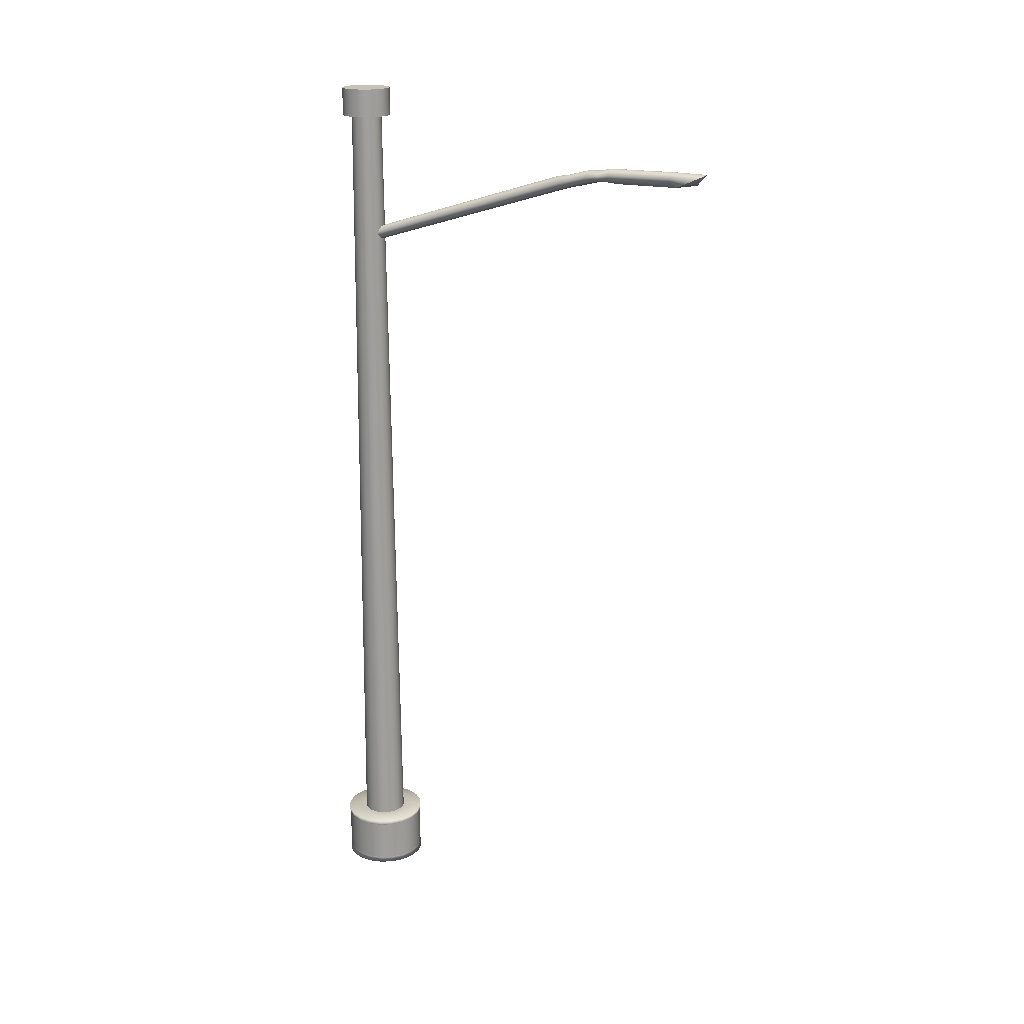
<metadata>
{"format":"obj","ext":"obj","renderer":"f3d","projection":"perspective","resolution":1024,"background":"white","views":[{"elev":19.4,"azim":112.0,"up":"+Y"}]}
</metadata>
<code>
g default
v 0.02983 2.916 -1.22
v 0.02538 2.924 -1.237
v 0.01844 2.93 -1.25
v 0.009694 2.934 -1.258
v -0 2.935 -1.261
v -0.009694 2.934 -1.258
v -0.01844 2.93 -1.25
v -0.02538 2.924 -1.237
v -0.02983 2.916 -1.22
v -0.03137 2.908 -1.201
v -0.02983 2.9 -1.183
v -0.02538 2.892 -1.166
v -0.01844 2.886 -1.153
v -0.009694 2.882 -1.144
v -0 2.881 -1.142
v 0.009694 2.882 -1.144
v 0.01844 2.886 -1.153
v 0.02538 2.892 -1.166
v 0.02983 2.9 -1.183
v 0.03137 2.908 -1.201
v 0.02983 2.629 0.114
v 0.02538 2.635 0.1175
v 0.01844 2.64 0.1202
v 0.009694 2.643 0.122
v -0 2.644 0.1226
v -0.009694 2.643 0.122
v -0.01844 2.64 0.1202
v -0.02538 2.635 0.1175
v -0.02983 2.629 0.114
v -0.03137 2.622 0.1101
v -0.02983 2.615 0.1063
v -0.02538 2.609 0.1028
v -0.01844 2.604 0.1
v -0.009694 2.601 0.09825
v -0 2.6 0.09764
v 0.009694 2.601 0.09825
v 0.01844 2.604 0.1
v 0.02538 2.609 0.1028
v 0.02983 2.615 0.1063
v 0.03137 2.622 0.1101
v -0 2.894 -1.225
v -0 2.643 0.1368
v 0.02835 2.895 -0.8466
v 0.0206 2.89 -0.8472
v 0.01083 2.888 -0.8479
v -0 2.887 -0.8479
v -0.01083 2.888 -0.8479
v -0.0206 2.89 -0.8472
v -0.02835 2.895 -0.8466
v -0.03333 2.9 -0.846
v -0.03504 2.906 -0.8462
v -0.03333 2.911 -0.8469
v -0.02835 2.917 -0.8485
v -0.0206 2.922 -0.8504
v -0.01083 2.927 -0.8523
v -0 2.93 -0.8535
v 0.01083 2.927 -0.8523
v 0.0206 2.922 -0.8504
v 0.02835 2.917 -0.8485
v 0.03333 2.911 -0.8469
v 0.03504 2.906 -0.8462
v 0.03333 2.9 -0.846
v 0.03152 2.891 -0.7918
v 0.02656 2.883 -0.7879
v 0.01916 2.876 -0.785
v 0.01002 2.872 -0.7831
v -0 2.871 -0.7824
v -0.01002 2.872 -0.7831
v -0.01916 2.876 -0.785
v -0.02656 2.883 -0.7879
v -0.03152 2.891 -0.7918
v -0.03343 2.901 -0.7962
v -0.032 2.91 -0.8008
v -0.02733 2.918 -0.8049
v -0.01989 2.924 -0.8081
v -0.01047 2.928 -0.8104
v -0 2.929 -0.8113
v 0.01047 2.928 -0.8104
v 0.01989 2.924 -0.8081
v 0.02733 2.918 -0.8049
v 0.032 2.91 -0.8008
v 0.03343 2.901 -0.7962
v 0.02983 2.876 -0.7324
v 0.02538 2.869 -0.7343
v 0.01844 2.864 -0.7357
v 0.009694 2.861 -0.7367
v -0 2.86 -0.737
v -0.009694 2.861 -0.7367
v -0.01844 2.864 -0.7357
v -0.02538 2.869 -0.7343
v -0.02983 2.876 -0.7324
v -0.03137 2.883 -0.7303
v -0.02983 2.89 -0.7283
v -0.02538 2.897 -0.7264
v -0.01844 2.902 -0.7249
v -0.009694 2.905 -0.724
v -0 2.906 -0.7237
v 0.009694 2.905 -0.724
v 0.01844 2.902 -0.7249
v 0.02538 2.897 -0.7264
v 0.02983 2.89 -0.7283
v 0.03137 2.883 -0.7303
v 0.02983 2.88 -0.6838
v 0.03137 2.873 -0.6876
v 0.02983 2.865 -0.6915
v 0.02538 2.859 -0.695
v 0.01844 2.854 -0.6978
v 0.009694 2.851 -0.6995
v -0 2.85 -0.7001
v -0.009694 2.851 -0.6995
v -0.01844 2.854 -0.6978
v -0.02538 2.859 -0.695
v -0.02983 2.865 -0.6915
v -0.03137 2.873 -0.6876
v -0.02983 2.88 -0.6838
v -0.02538 2.887 -0.6803
v -0.01844 2.893 -0.6775
v -0.009694 2.897 -0.6758
v -0 2.898 -0.6752
v 0.009694 2.897 -0.6758
v 0.01844 2.893 -0.6775
v 0.02538 2.887 -0.6803
v 0.03229 2.92 -0.8889
v 0.03397 2.912 -0.8879
v 0.03229 2.904 -0.8869
v 0.02751 2.897 -0.886
v 0.02003 2.891 -0.8854
v 0.01054 2.887 -0.8849
v -0 2.886 -0.8848
v -0.01055 2.887 -0.8849
v -0.02003 2.891 -0.8854
v -0.02751 2.897 -0.886
v -0.03229 2.904 -0.8869
v -0.03397 2.912 -0.8879
v -0.03229 2.92 -0.8889
v -0.02744 2.927 -0.8898
v -0.01995 2.933 -0.8906
v -0.01049 2.936 -0.8911
v -0 2.938 -0.8913
v 0.01049 2.936 -0.8911
v 0.01995 2.933 -0.8906
v 0.02744 2.927 -0.8898
v 0.03021 2.906 -1.129
v 0.02574 2.899 -1.129
v 0.01873 2.894 -1.128
v 0.009855 2.883 -0.9263
v -0 2.882 -0.9261
v -0.009855 2.891 -1.128
v -0.01873 2.894 -1.128
v -0.02574 2.899 -1.129
v -0.03021 2.906 -1.129
v -0.03179 2.914 -1.13
v -0.03025 2.921 -1.131
v -0.02574 2.928 -1.132
v -0.0187 2.933 -1.133
v -0.009839 2.937 -1.133
v -0 2.938 -1.134
v 0.009839 2.937 -1.133
v 0.0187 2.933 -1.133
v 0.02574 2.928 -1.132
v 0.03025 2.921 -1.131
v 0.03179 2.914 -1.13
v 0.0376 -0.1408 0.1086
v 0.03198 -0.1408 0.09762
v 0.02324 -0.1408 0.08887
v 0.01222 -0.1408 0.08326
v -0 -0.1408 0.08132
v -0.01222 -0.1408 0.08326
v -0.02324 -0.1408 0.08887
v -0.03198 -0.1408 0.09762
v -0.0376 -0.1408 0.1086
v -0.03953 -0.1408 0.1209
v -0.0376 -0.1408 0.1331
v -0.03198 -0.1408 0.1441
v -0.02324 -0.1408 0.1528
v -0.01222 -0.1408 0.1585
v -0 -0.1408 0.1604
v 0.01222 -0.1408 0.1585
v 0.02324 -0.1408 0.1528
v 0.03198 -0.1408 0.1441
v 0.0376 -0.1408 0.1331
v 0.03953 -0.1408 0.1209
v 0.0752 -0.1408 0.09642
v 0.06397 -0.1408 0.07438
v 0.04648 -0.1408 0.05689
v 0.02443 -0.1408 0.04566
v -0 -0.1408 0.04179
v -0.02443 -0.1408 0.04566
v -0.04648 -0.1408 0.05689
v -0.06397 -0.1408 0.07438
v -0.0752 -0.1408 0.09642
v -0.07907 -0.1408 0.1209
v -0.0752 -0.1408 0.1453
v -0.06397 -0.1408 0.1673
v -0.04648 -0.1408 0.1848
v -0.02443 -0.1408 0.1961
v -0 -0.1408 0.1999
v 0.02443 -0.1408 0.1961
v 0.04648 -0.1408 0.1848
v 0.06397 -0.1408 0.1673
v 0.0752 -0.1408 0.1453
v 0.07907 -0.1408 0.1209
v 0.1128 -0.1408 0.08421
v 0.09595 -0.1408 0.05115
v 0.06971 -0.1408 0.02491
v 0.03665 -0.1408 0.008061
v -0 -0.1408 0.002256
v -0.03665 -0.1408 0.008061
v -0.06971 -0.1408 0.02491
v -0.09595 -0.1408 0.05115
v -0.1128 -0.1408 0.08421
v -0.1186 -0.1408 0.1209
v -0.1128 -0.1408 0.1575
v -0.09595 -0.1408 0.1906
v -0.06971 -0.1408 0.2168
v -0.03665 -0.1408 0.2337
v -0 -0.1408 0.2395
v 0.03665 -0.1408 0.2337
v 0.06971 -0.1408 0.2168
v 0.09595 -0.1408 0.1906
v 0.1128 -0.1408 0.1575
v 0.1186 -0.1408 0.1209
v 0.1504 -0.1408 0.07199
v 0.1279 -0.1408 0.02791
v 0.09295 -0.1408 -0.007077
v 0.04887 -0.1408 -0.02954
v -0 -0.1408 -0.03728
v -0.04887 -0.1408 -0.02954
v -0.09295 -0.1408 -0.007077
v -0.1279 -0.1408 0.02791
v -0.1504 -0.1408 0.07199
v -0.1581 -0.1408 0.1209
v -0.1504 -0.1408 0.1697
v -0.1279 -0.1408 0.2138
v -0.09295 -0.1408 0.2488
v -0.04887 -0.1408 0.2713
v -0 -0.1408 0.279
v 0.04887 -0.1408 0.2713
v 0.09295 -0.1408 0.2488
v 0.1279 -0.1408 0.2138
v 0.1504 -0.1408 0.1697
v 0.1581 -0.1408 0.1209
v 0.1479 -0.1189 0.07279
v 0.1258 -0.1189 0.02943
v 0.09143 -0.1189 -0.004983
v 0.04807 -0.1189 -0.02708
v -0 -0.1189 -0.03469
v -0.04807 -0.1189 -0.02708
v -0.09143 -0.1189 -0.004983
v -0.1258 -0.1189 0.02943
v -0.1479 -0.1189 0.07279
v -0.1555 -0.1189 0.1209
v -0.1479 -0.1189 0.1689
v -0.1258 -0.1189 0.2123
v -0.09143 -0.1189 0.2467
v -0.04807 -0.1189 0.2688
v -0 -0.1189 0.2764
v 0.04807 -0.1189 0.2688
v 0.09143 -0.1189 0.2467
v 0.1258 -0.1189 0.2123
v 0.1479 -0.1189 0.1689
v 0.1555 -0.1189 0.1209
v 0.1479 0.04294 0.07279
v 0.1258 0.04294 0.02943
v 0.09143 0.04294 -0.004983
v 0.04807 0.04294 -0.02708
v -0 0.04294 -0.03469
v -0.04807 0.04294 -0.02708
v -0.09143 0.04294 -0.004983
v -0.1258 0.04294 0.02943
v -0.1479 0.04294 0.07279
v -0.1555 0.04294 0.1209
v -0.1479 0.04294 0.1689
v -0.1258 0.04294 0.2123
v -0.09143 0.04294 0.2467
v -0.04807 0.04294 0.2688
v -0 0.04294 0.2764
v 0.04807 0.04294 0.2688
v 0.09143 0.04294 0.2467
v 0.1258 0.04294 0.2123
v 0.1479 0.04294 0.1689
v 0.1555 0.04294 0.1209
v 0.1504 0.06486 0.07199
v 0.1279 0.06486 0.02791
v 0.09295 0.06486 -0.007077
v 0.04887 0.06486 -0.02954
v -0 0.06486 -0.03728
v -0.04887 0.06486 -0.02954
v -0.09295 0.06486 -0.007077
v -0.1279 0.06486 0.02791
v -0.1504 0.06486 0.07199
v -0.1581 0.06486 0.1209
v -0.1504 0.06486 0.1697
v -0.1279 0.06486 0.2138
v -0.09295 0.06486 0.2488
v -0.04887 0.06486 0.2713
v -0 0.06486 0.279
v 0.04887 0.06486 0.2713
v 0.09295 0.06486 0.2488
v 0.1279 0.06486 0.2138
v 0.1504 0.06486 0.1697
v 0.1581 0.06486 0.1209
v 0.07895 0.06486 0.09521
v 0.06716 0.06486 0.07207
v 0.04879 0.06486 0.0537
v 0.02565 0.06486 0.04191
v -0 0.06486 0.03785
v -0.02565 0.06486 0.04191
v -0.04879 0.06486 0.0537
v -0.06716 0.06486 0.07207
v -0.07895 0.06486 0.09521
v -0.08301 0.06486 0.1209
v -0.07895 0.06486 0.1465
v -0.06716 0.06486 0.1697
v -0.04879 0.06486 0.188
v -0.02565 0.06486 0.1998
v -0 0.06486 0.2039
v 0.02565 0.06486 0.1998
v 0.04879 0.06486 0.188
v 0.06716 0.06486 0.1697
v 0.07895 0.06486 0.1465
v 0.08301 0.06486 0.1209
v -0 -0.1408 0.1209
v -0.01867 3.124 0.1344
v -0.01356 3.124 0.1395
v -0 3.124 0.1209
v 0.05819 3.092 0.1209
v 0.05534 3.092 0.1388
v 0.04708 3.092 0.1551
v 0.0342 3.092 0.1679
v 0.01798 3.092 0.1762
v -0 3.092 0.179
v -0.01798 3.092 0.1762
v -0.0342 3.092 0.1679
v -0.04708 3.092 0.1551
v -0.05534 3.092 0.1388
v -0.05819 3.092 0.1209
v -0.05534 3.092 0.1029
v -0.04708 3.092 0.08666
v -0.0342 3.092 0.07378
v -0.01798 3.092 0.06552
v -0 3.092 0.06267
v 0.01798 3.092 0.06552
v 0.0342 3.092 0.07378
v 0.04708 3.092 0.08666
v 0.05534 3.092 0.1029
v 0.09334 3.092 0.1209
v 0.08878 3.092 0.1497
v 0.09308 3.124 0.1209
v 0.08853 3.124 0.1496
v 0.07552 3.092 0.1757
v 0.07531 3.124 0.1756
v 0.05487 3.092 0.1964
v 0.05471 3.124 0.1962
v 0.02884 3.092 0.2096
v 0.02876 3.124 0.2094
v -0 3.092 0.2142
v -0 3.124 0.2139
v -0.02884 3.092 0.2096
v -0.02876 3.124 0.2094
v -0.05487 3.092 0.1964
v -0.05471 3.124 0.1962
v -0.07552 3.092 0.1757
v -0.07531 3.124 0.1756
v -0.08878 3.092 0.1497
v -0.08853 3.124 0.1496
v -0.09334 3.092 0.1209
v -0.09308 3.124 0.1209
v -0.08878 3.092 0.09201
v -0.08853 3.124 0.09209
v -0.07552 3.092 0.06599
v -0.07531 3.124 0.06614
v -0.05487 3.092 0.04534
v -0.05471 3.124 0.04555
v -0.02884 3.092 0.03208
v -0.02876 3.124 0.03233
v -0 3.092 0.02751
v -0 3.124 0.02777
v 0.02884 3.092 0.03208
v 0.02876 3.124 0.03233
v 0.05487 3.092 0.04534
v 0.05471 3.124 0.04555
v 0.07552 3.092 0.06599
v 0.07531 3.124 0.06614
v 0.08878 3.092 0.09201
v 0.08853 3.124 0.09209
v 0.05478 3.196 0.1031
v 0.0466 3.196 0.087
v 0.03734 3.196 0.09373
v 0.04389 3.196 0.1066
v 0.03386 3.196 0.07426
v 0.02713 3.196 0.08352
v 0.0178 3.196 0.06607
v 0.01426 3.196 0.07696
v -0 3.196 0.06326
v -0 3.196 0.07471
v -0.0178 3.196 0.06607
v -0.01426 3.196 0.07697
v -0.03386 3.196 0.07426
v -0.02713 3.196 0.08352
v -0.0466 3.196 0.087
v -0.03734 3.196 0.09373
v -0.05478 3.196 0.1031
v -0.04389 3.196 0.1066
v -0.0576 3.196 0.1209
v -0.04615 3.196 0.1209
v -0.05478 3.196 0.1387
v -0.04389 3.196 0.1351
v -0.0466 3.196 0.1547
v -0.03734 3.196 0.148
v -0.03386 3.196 0.1675
v -0.02713 3.196 0.1582
v -0.0178 3.196 0.1756
v -0.01426 3.196 0.1648
v -0 3.196 0.1785
v -0 3.196 0.167
v 0.0178 3.196 0.1756
v 0.01426 3.196 0.1648
v 0.03386 3.196 0.1675
v 0.02713 3.196 0.1582
v 0.0466 3.196 0.1547
v 0.03734 3.196 0.148
v 0.05478 3.196 0.1387
v 0.04389 3.196 0.1351
v 0.0576 3.196 0.1209
v 0.04615 3.196 0.1209
v 0.01867 3.196 0.1073
v 0.02194 3.196 0.1137
v 0.01357 3.196 0.1022
v 0.007131 3.196 0.09891
v -0 3.196 0.09778
v -0.007131 3.196 0.09891
v -0.01356 3.196 0.1022
v -0.01867 3.196 0.1073
v -0.02195 3.196 0.1137
v -0.02308 3.196 0.1209
v -0.02195 3.196 0.128
v -0.01867 3.196 0.1344
v -0.01356 3.196 0.1395
v -0.007131 3.196 0.1428
v -0 3.196 0.1439
v 0.007131 3.196 0.1428
v 0.01356 3.196 0.1395
v 0.01867 3.196 0.1344
v 0.02195 3.196 0.128
v 0.02307 3.196 0.1209
v 1e-06 3.196 0.1209
v 0.08796 3.197 0.1494
v 0.09249 3.197 0.1209
v 0.07483 3.197 0.1752
v 0.05436 3.197 0.1957
v 0.02858 3.197 0.2088
v -0 3.197 0.2134
v -0.02858 3.197 0.2088
v -0.05436 3.197 0.1957
v -0.07483 3.197 0.1752
v -0.08797 3.197 0.1494
v -0.09249 3.197 0.1209
v -0.08797 3.197 0.09228
v -0.07483 3.197 0.06649
v -0.05436 3.197 0.04603
v -0.02858 3.197 0.03289
v -0 3.197 0.02837
v 0.02858 3.197 0.0329
v 0.05436 3.197 0.04603
v 0.07483 3.197 0.06649
v 0.08796 3.197 0.09228
g pCylinder3
f 1 2 160 161
f 2 3 159 160
f 3 4 158 159
f 4 5 157 158
f 5 6 156 157
f 6 7 155 156
f 7 8 154 155
f 8 9 153 154
f 9 10 152 153
f 10 11 151 152
f 11 12 150 151
f 12 13 149 150
f 13 14 148 149
f 14 15 147 148
f 15 16 146 147
f 16 17 145 146
f 17 18 144 145
f 18 19 143 144
f 19 20 162 143
f 20 1 161 162
f 2 1 41
f 3 2 41
f 4 3 41
f 5 4 41
f 6 5 41
f 7 6 41
f 8 7 41
f 9 8 41
f 10 9 41
f 11 10 41
f 12 11 41
f 13 12 41
f 14 13 41
f 15 14 41
f 16 15 41
f 17 16 41
f 18 17 41
f 19 18 41
f 20 19 41
f 1 20 41
f 21 22 42
f 22 23 42
f 23 24 42
f 24 25 42
f 25 26 42
f 26 27 42
f 27 28 42
f 28 29 42
f 29 30 42
f 30 31 42
f 31 32 42
f 32 33 42
f 33 34 42
f 34 35 42
f 35 36 42
f 36 37 42
f 37 38 42
f 38 39 42
f 39 40 42
f 40 21 42
f 44 43 64 65
f 45 44 65 66
f 46 45 66 67
f 47 46 67 68
f 48 47 68 69
f 49 48 69 70
f 50 49 70 71
f 51 50 71 72
f 52 51 72 73
f 53 52 73 74
f 54 53 74 75
f 55 54 75 76
f 56 55 76 77
f 57 56 77 78
f 58 57 78 79
f 59 58 79 80
f 60 59 80 81
f 61 60 81 82
f 62 61 82 63
f 43 62 63 64
f 64 63 83 84
f 65 64 84 85
f 66 65 85 86
f 67 66 86 87
f 68 67 87 88
f 69 68 88 89
f 70 69 89 90
f 71 70 90 91
f 72 71 91 92
f 73 72 92 93
f 74 73 93 94
f 75 74 94 95
f 76 75 95 96
f 77 76 96 97
f 78 77 97 98
f 79 78 98 99
f 80 79 99 100
f 81 80 100 101
f 82 81 101 102
f 63 82 102 83
f 84 83 105 106
f 85 84 106 107
f 86 85 107 108
f 87 86 108 109
f 88 87 109 110
f 89 88 110 111
f 90 89 111 112
f 91 90 112 113
f 92 91 113 114
f 93 92 114 115
f 94 93 115 116
f 95 94 116 117
f 96 95 117 118
f 97 96 118 119
f 98 97 119 120
f 99 98 120 121
f 100 99 121 122
f 101 100 122 103
f 102 101 103 104
f 83 102 104 105
f 104 103 21 40
f 105 104 40 39
f 106 105 39 38
f 107 106 38 37
f 108 107 37 36
f 109 108 36 35
f 110 109 35 34
f 111 110 34 33
f 112 111 33 32
f 113 112 32 31
f 114 113 31 30
f 115 114 30 29
f 116 115 29 28
f 117 116 28 27
f 118 117 27 26
f 119 118 26 25
f 120 119 25 24
f 121 120 24 23
f 122 121 23 22
f 103 122 22 21
f 124 123 60 61
f 125 124 61 62
f 126 125 62 43
f 127 126 43 44
f 128 127 44 45
f 129 128 45 46
f 130 129 46 47
f 131 130 47 48
f 132 131 48 49
f 133 132 49 50
f 134 133 50 51
f 135 134 51 52
f 136 135 52 53
f 137 136 53 54
f 138 137 54 55
f 139 138 55 56
f 140 139 56 57
f 141 140 57 58
f 142 141 58 59
f 123 142 59 60
f 144 143 125 126
f 145 144 126 127
f 146 145 127 128
f 147 146 128 129
f 148 147 129 130
f 149 148 130 131
f 150 149 131 132
f 151 150 132 133
f 152 151 133 134
f 153 152 134 135
f 154 153 135 136
f 155 154 136 137
f 156 155 137 138
f 157 156 138 139
f 158 157 139 140
f 159 158 140 141
f 160 159 141 142
f 161 160 142 123
f 162 161 123 124
f 143 162 124 125
f 163 164 184 183
f 164 165 185 184
f 165 166 186 185
f 166 167 187 186
f 167 168 188 187
f 168 169 189 188
f 169 170 190 189
f 170 171 191 190
f 171 172 192 191
f 172 173 193 192
f 173 174 194 193
f 174 175 195 194
f 175 176 196 195
f 176 177 197 196
f 177 178 198 197
f 178 179 199 198
f 179 180 200 199
f 180 181 201 200
f 181 182 202 201
f 182 163 183 202
f 183 184 204 203
f 184 185 205 204
f 185 186 206 205
f 186 187 207 206
f 187 188 208 207
f 188 189 209 208
f 189 190 210 209
f 190 191 211 210
f 191 192 212 211
f 192 193 213 212
f 193 194 214 213
f 194 195 215 214
f 195 196 216 215
f 196 197 217 216
f 197 198 218 217
f 198 199 219 218
f 199 200 220 219
f 200 201 221 220
f 201 202 222 221
f 202 183 203 222
f 203 204 224 223
f 204 205 225 224
f 205 206 226 225
f 206 207 227 226
f 207 208 228 227
f 208 209 229 228
f 209 210 230 229
f 210 211 231 230
f 211 212 232 231
f 212 213 233 232
f 213 214 234 233
f 214 215 235 234
f 215 216 236 235
f 216 217 237 236
f 217 218 238 237
f 218 219 239 238
f 219 220 240 239
f 220 221 241 240
f 221 222 242 241
f 222 203 223 242
f 223 224 244 243
f 224 225 245 244
f 225 226 246 245
f 226 227 247 246
f 227 228 248 247
f 228 229 249 248
f 229 230 250 249
f 230 231 251 250
f 231 232 252 251
f 232 233 253 252
f 233 234 254 253
f 234 235 255 254
f 235 236 256 255
f 236 237 257 256
f 237 238 258 257
f 238 239 259 258
f 239 240 260 259
f 240 241 261 260
f 241 242 262 261
f 242 223 243 262
f 243 244 264 263
f 244 245 265 264
f 245 246 266 265
f 246 247 267 266
f 247 248 268 267
f 248 249 269 268
f 249 250 270 269
f 250 251 271 270
f 251 252 272 271
f 252 253 273 272
f 253 254 274 273
f 254 255 275 274
f 255 256 276 275
f 256 257 277 276
f 257 258 278 277
f 258 259 279 278
f 259 260 280 279
f 260 261 281 280
f 261 262 282 281
f 262 243 263 282
f 263 264 284 283
f 264 265 285 284
f 265 266 286 285
f 266 267 287 286
f 267 268 288 287
f 268 269 289 288
f 269 270 290 289
f 270 271 291 290
f 271 272 292 291
f 272 273 293 292
f 273 274 294 293
f 274 275 295 294
f 275 276 296 295
f 276 277 297 296
f 277 278 298 297
f 278 279 299 298
f 279 280 300 299
f 280 281 301 300
f 281 282 302 301
f 282 263 283 302
f 283 284 304 303
f 284 285 305 304
f 285 286 306 305
f 286 287 307 306
f 287 288 308 307
f 288 289 309 308
f 289 290 310 309
f 290 291 311 310
f 291 292 312 311
f 292 293 313 312
f 293 294 314 313
f 294 295 315 314
f 295 296 316 315
f 296 297 317 316
f 297 298 318 317
f 298 299 319 318
f 299 300 320 319
f 300 301 321 320
f 301 302 322 321
f 302 283 303 322
f 387 388 389 390
f 388 391 392 389
f 391 393 394 392
f 393 395 396 394
f 395 397 398 396
f 397 399 400 398
f 399 401 402 400
f 401 403 404 402
f 403 405 406 404
f 405 407 408 406
f 407 409 410 408
f 409 411 412 410
f 411 413 414 412
f 413 415 416 414
f 415 417 418 416
f 417 419 420 418
f 419 421 422 420
f 421 423 424 422
f 423 425 426 424
f 425 387 390 426
f 390 389 427 428
f 389 392 429 427
f 392 394 430 429
f 394 396 431 430
f 396 398 432 431
f 398 400 433 432
f 400 402 434 433
f 402 404 435 434
f 404 406 436 435
f 406 408 437 436
f 408 410 438 437
f 410 412 439 438
f 412 414 440 439
f 414 416 441 440
f 416 418 442 441
f 418 420 443 442
f 420 422 444 443
f 422 424 445 444
f 424 426 446 445
f 426 390 428 446
f 164 163 323
f 165 164 323
f 166 165 323
f 167 166 323
f 168 167 323
f 169 168 323
f 170 169 323
f 171 170 323
f 172 171 323
f 173 172 323
f 174 173 323
f 175 174 323
f 176 175 323
f 177 176 323
f 178 177 323
f 179 178 323
f 180 179 323
f 181 180 323
f 182 181 323
f 163 182 323
f 428 427 447
f 427 429 447
f 429 430 447
f 430 431 447
f 431 432 447
f 432 433 447
f 433 434 447
f 434 435 447
f 435 436 447
f 436 437 447
f 437 438 447
f 324 325 326
f 439 440 447
f 440 441 447
f 441 442 447
f 442 443 447
f 443 444 447
f 444 445 447
f 445 446 447
f 446 428 447
f 303 304 345 346
f 304 305 344 345
f 305 306 343 344
f 306 307 342 343
f 307 308 341 342
f 308 309 340 341
f 309 310 339 340
f 310 311 338 339
f 311 312 337 338
f 312 313 336 337
f 313 314 335 336
f 314 315 334 335
f 315 316 333 334
f 316 317 332 333
f 317 318 331 332
f 318 319 330 331
f 319 320 329 330
f 320 321 328 329
f 321 322 327 328
f 322 303 346 327
f 348 347 349 350
f 351 348 350 352
f 353 351 352 354
f 355 353 354 356
f 357 355 356 358
f 359 357 358 360
f 361 359 360 362
f 363 361 362 364
f 365 363 364 366
f 367 365 366 368
f 369 367 368 370
f 371 369 370 372
f 373 371 372 374
f 375 373 374 376
f 377 375 376 378
f 379 377 378 380
f 381 379 380 382
f 383 381 382 384
f 385 383 384 386
f 347 385 386 349
f 328 327 347 348
f 425 423 448 449
f 329 328 348 351
f 423 421 450 448
f 330 329 351 353
f 421 419 451 450
f 331 330 353 355
f 419 417 452 451
f 332 331 355 357
f 417 415 453 452
f 333 332 357 359
f 415 413 454 453
f 334 333 359 361
f 413 411 455 454
f 335 334 361 363
f 411 409 456 455
f 336 335 363 365
f 409 407 457 456
f 337 336 365 367
f 407 405 458 457
f 338 337 367 369
f 405 403 459 458
f 339 338 369 371
f 403 401 460 459
f 340 339 371 373
f 401 399 461 460
f 341 340 373 375
f 399 397 462 461
f 342 341 375 377
f 397 395 463 462
f 343 342 377 379
f 395 393 464 463
f 344 343 379 381
f 393 391 465 464
f 345 344 381 383
f 391 388 466 465
f 346 345 383 385
f 388 387 467 466
f 327 346 385 347
f 387 425 449 467
f 325 324 438 439
f 324 326 447 438
f 326 325 439 447
f 350 349 449 448
f 352 350 448 450
f 354 352 450 451
f 356 354 451 452
f 358 356 452 453
f 360 358 453 454
f 362 360 454 455
f 364 362 455 456
f 366 364 456 457
f 368 366 457 458
f 370 368 458 459
f 372 370 459 460
f 374 372 460 461
f 376 374 461 462
f 378 376 462 463
f 380 378 463 464
f 382 380 464 465
f 384 382 465 466
f 386 384 466 467
f 349 386 467 449

</code>
